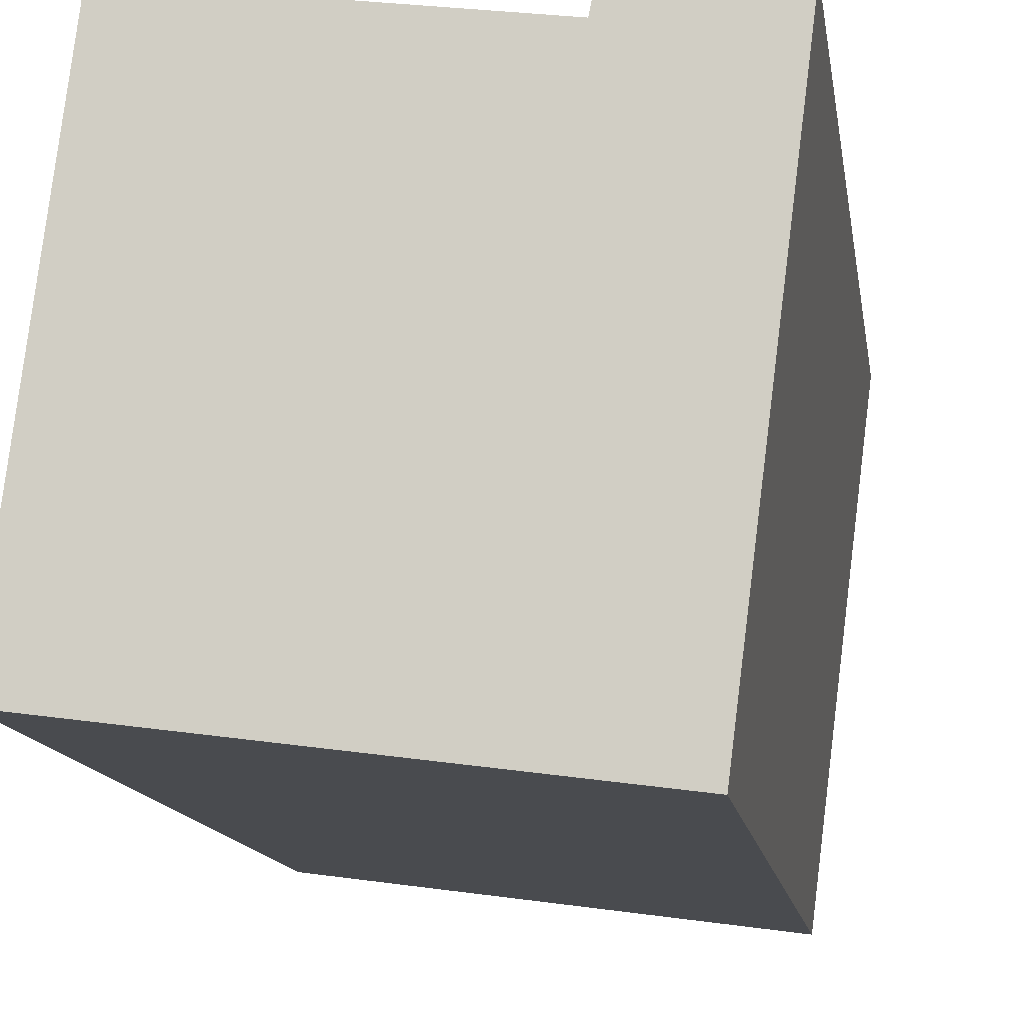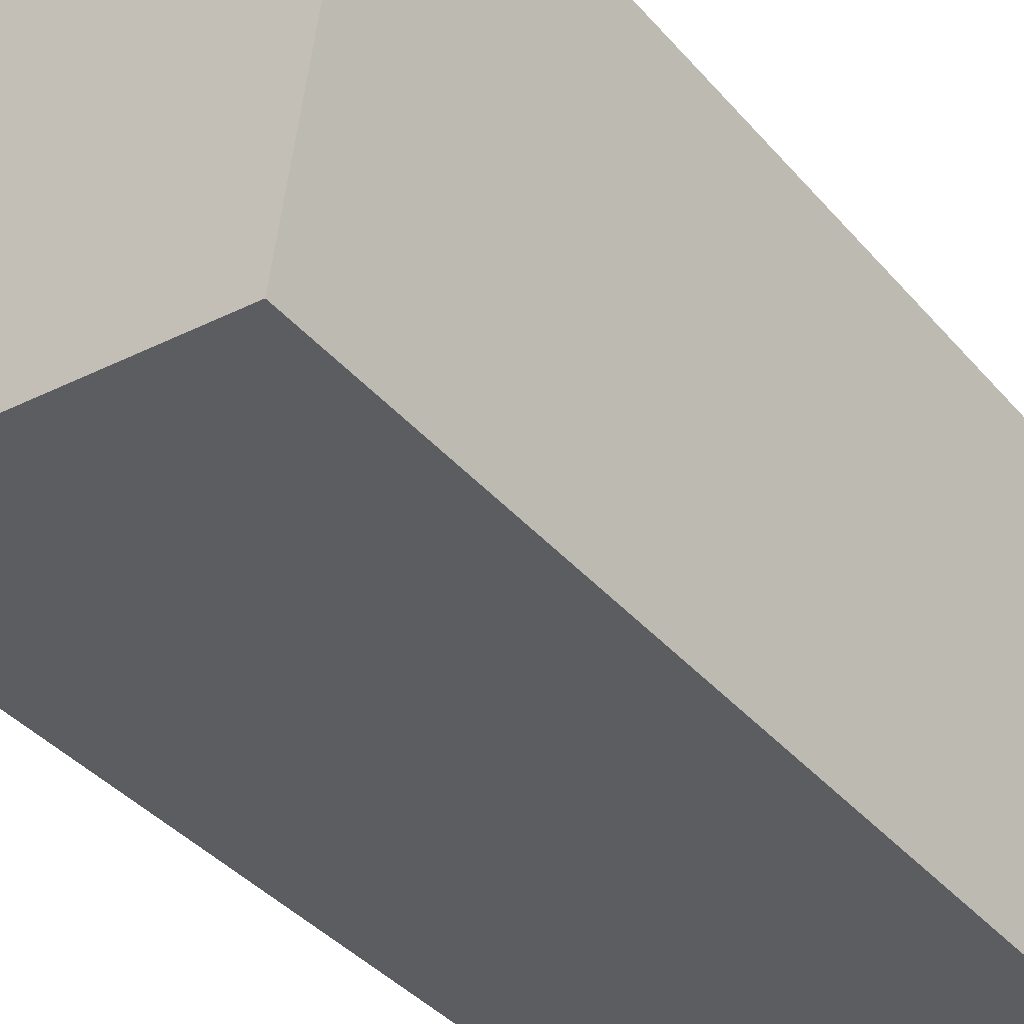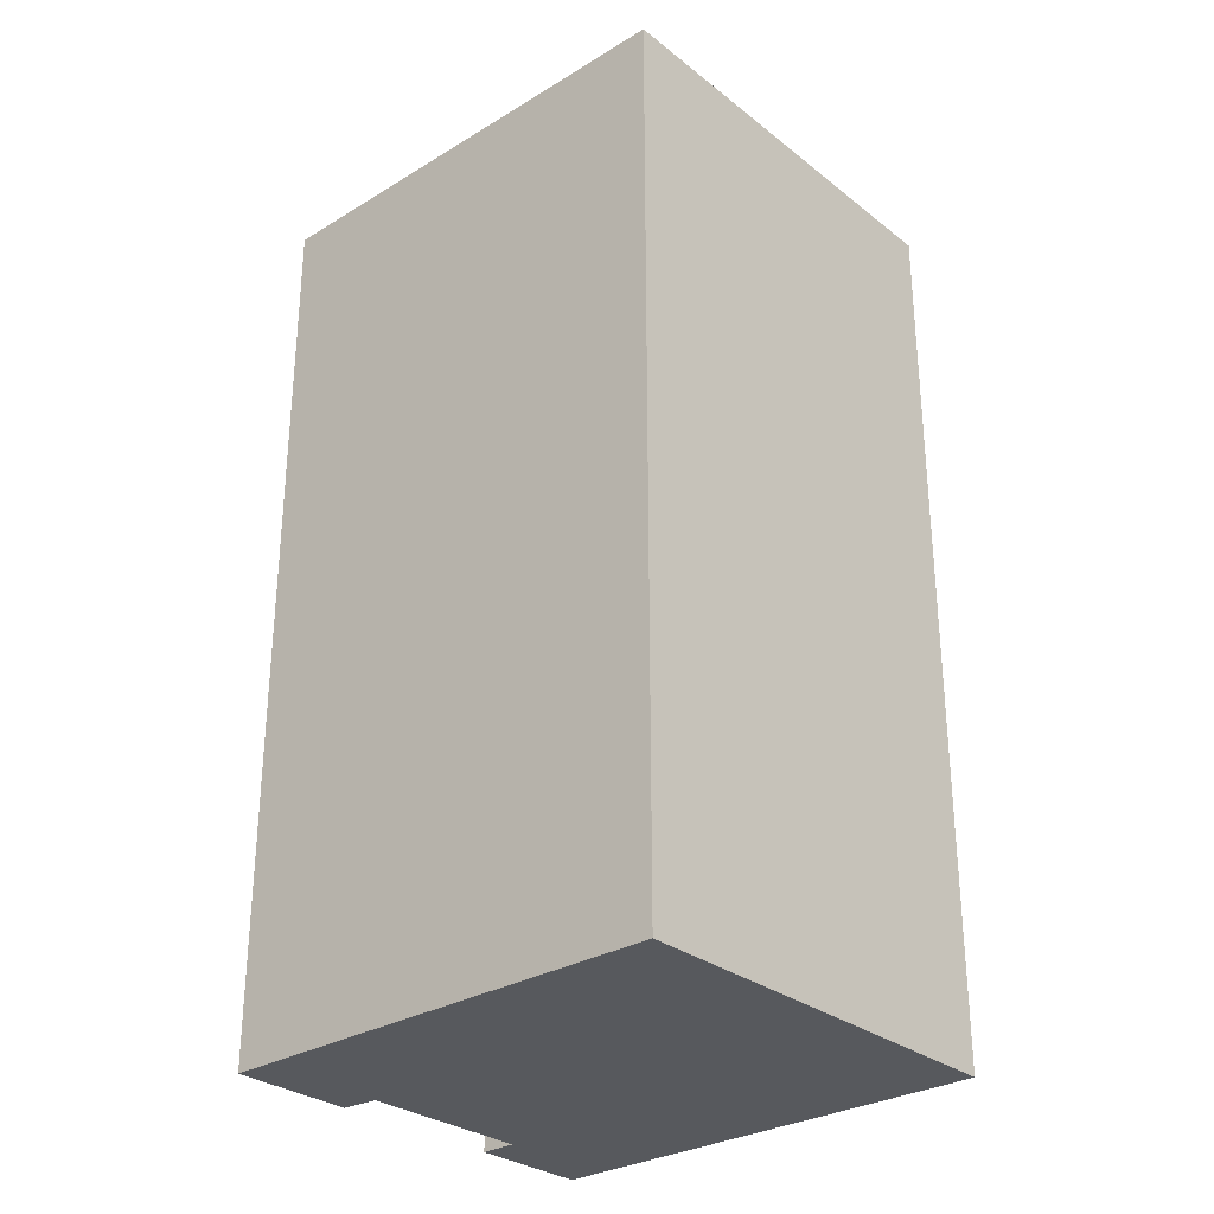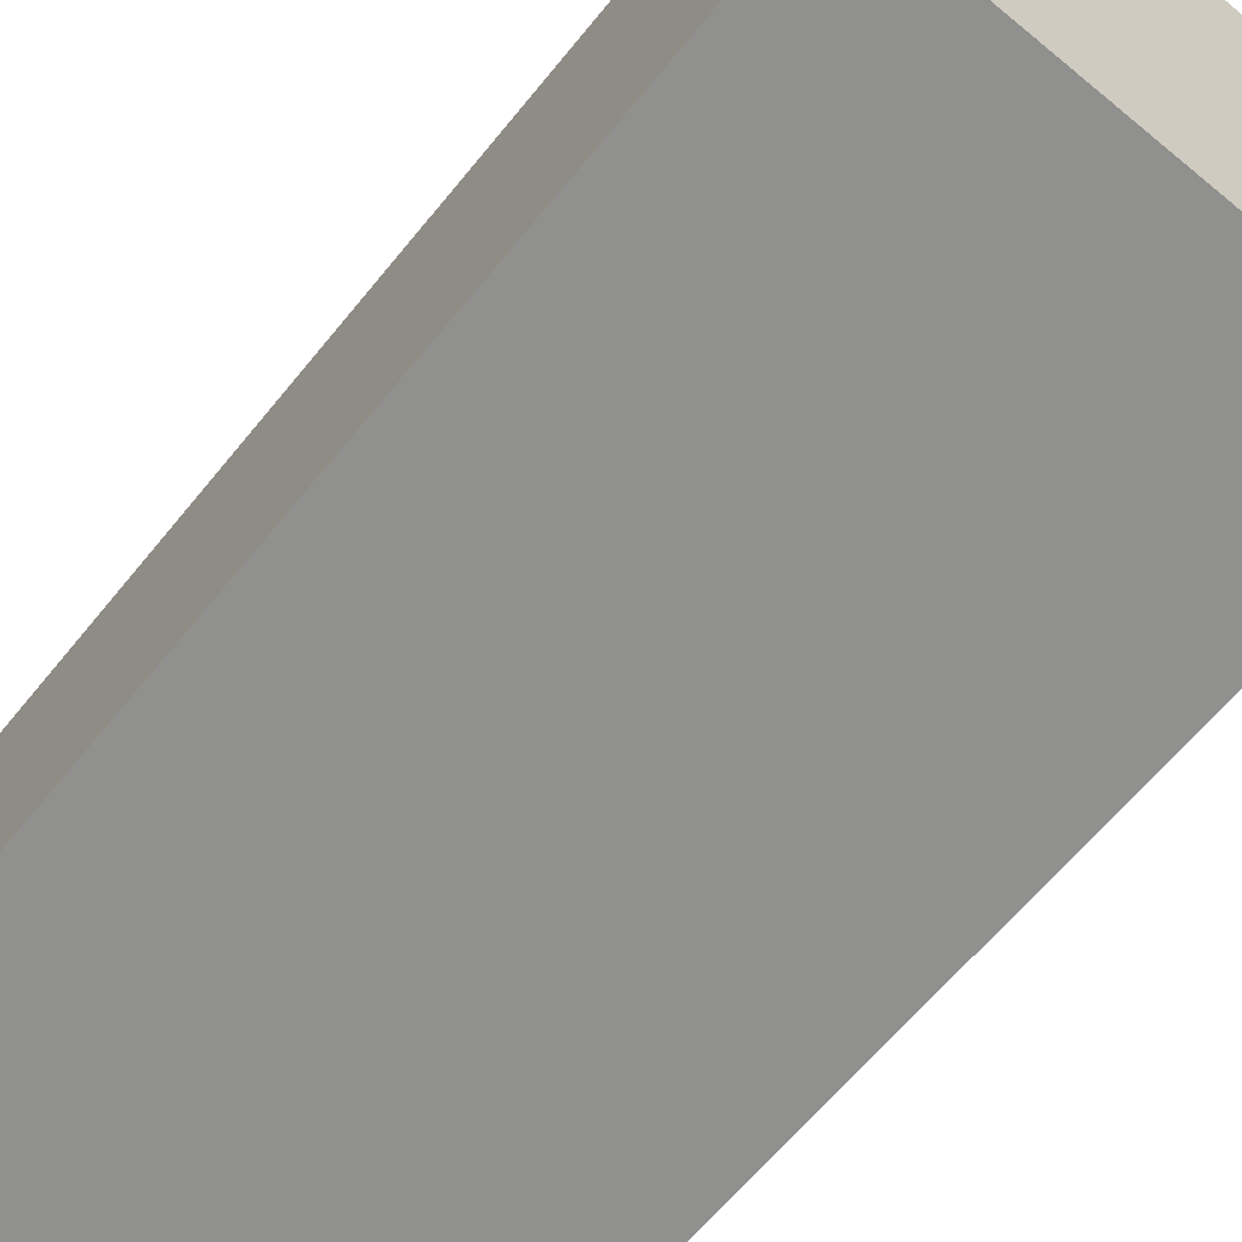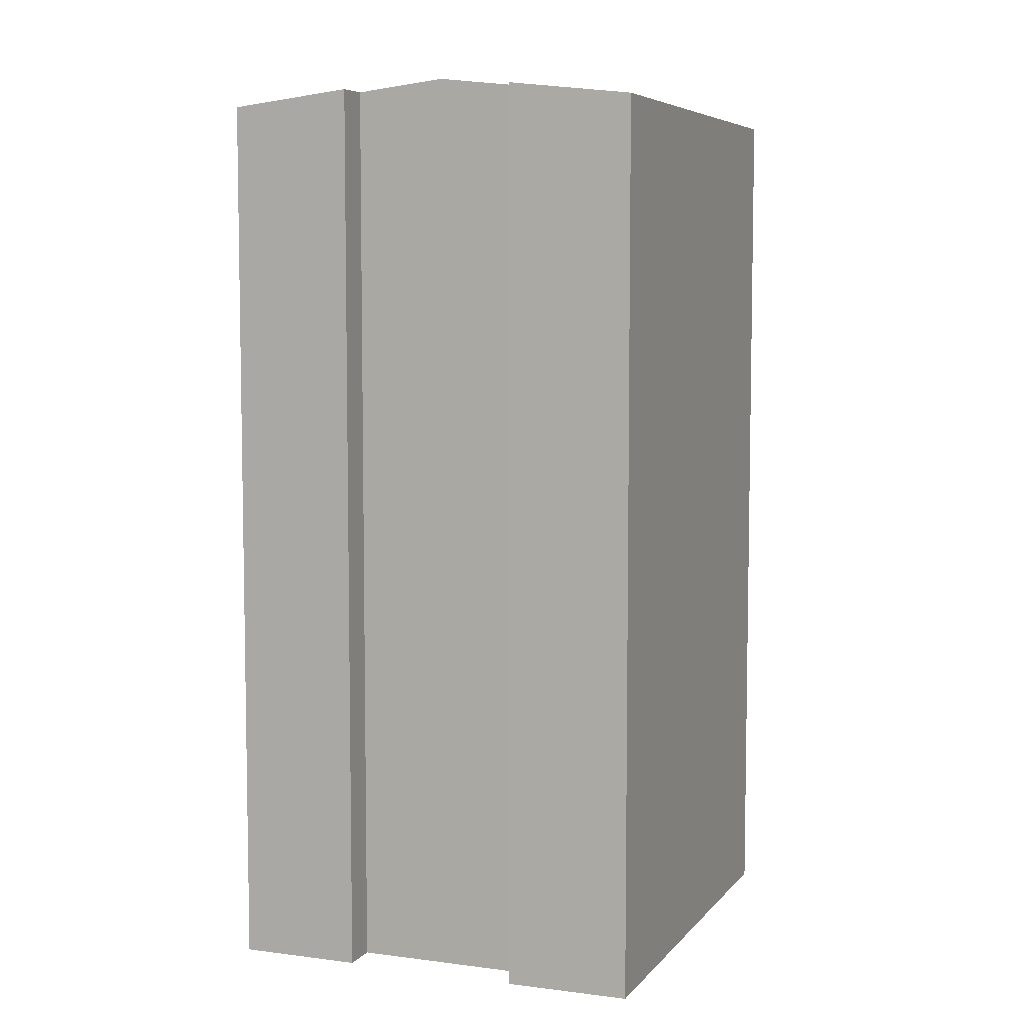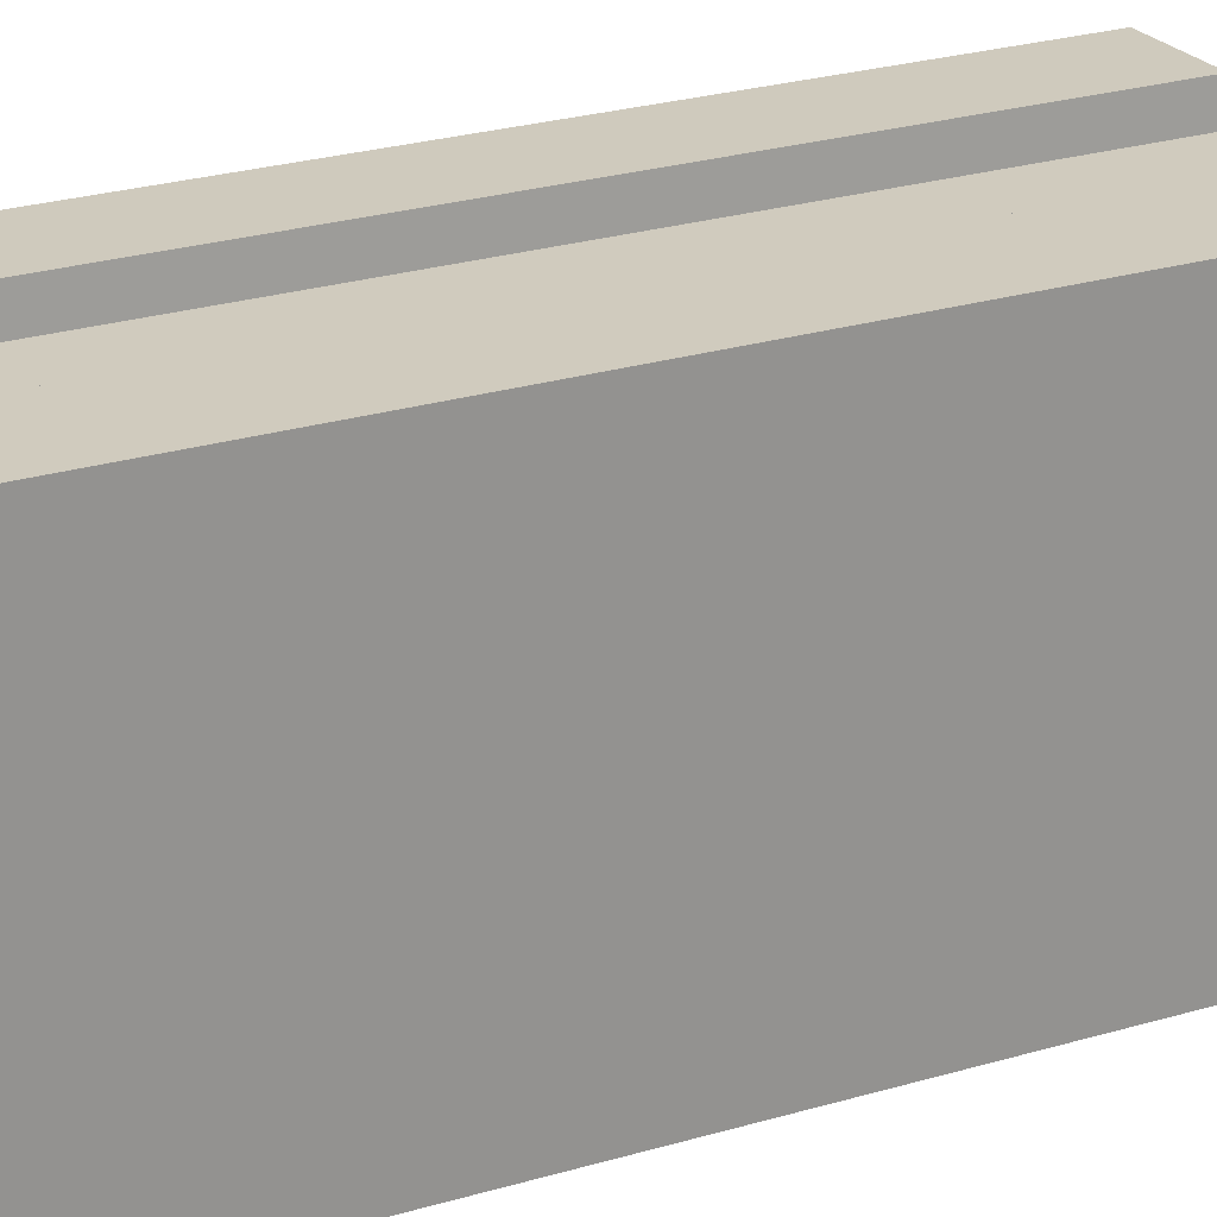
<metadata>
{"format":"obj","ext":"obj","renderer":"f3d","projection":"perspective","resolution":1024,"background":"white","views":[{"elev":-12.3,"azim":8.1,"up":"+Z"},{"elev":-40.7,"azim":37.0,"up":"+Z"},{"elev":-29.6,"azim":138.9,"up":"+Y"},{"elev":-61.7,"azim":-38.6,"up":"+Z"},{"elev":6.3,"azim":28.6,"up":"+Y"},{"elev":31.2,"azim":-111.7,"up":"+Z"}]}
</metadata>
<code>
v  5.272 26.62 13.08
v  0 26.21 1.605e-15
v  1.713 26.21 13.55
v  5.139 26.62 12.02
v  7.752 26.92 11.68
v  6.953 26.92 5.352
v  14.05 26.21 11.88
v  10.22 26.64 11.35
v  10.43 26.63 12.4
v  12.35 26.21 -1.651
v  5.272 -8.007e-16 13.08
v  1.713 -8.299e-16 13.55
v  5.139 -7.36e-16 12.02
v  10.22 -6.951e-16 11.35
v  7.752 -7.149e-16 11.68
v  10.43 -7.592e-16 12.4
v  14.05 -7.276e-16 11.88
v  12.35 1.011e-16 -1.651
v  0 0 0
g defaultobject
f 1 2 3
f 2 1 4
f 2 4 5
f 2 5 6
f 7 8 9
f 8 6 5
f 6 8 7
f 6 7 10
f 6 10 2
f 3 11 1
f 11 3 12
f 4 8 5
f 8 4 13
f 8 13 14
f 14 13 15
f 16 7 9
f 7 16 17
f 11 4 1
f 4 11 13
f 17 10 7
f 10 17 18
f 14 9 8
f 9 14 16
f 19 3 2
f 3 19 12
f 18 2 10
f 2 18 19
f 16 14 17
f 17 19 18
f 19 17 14
f 19 14 15
f 19 15 13
f 19 13 11
f 19 11 12

</code>
